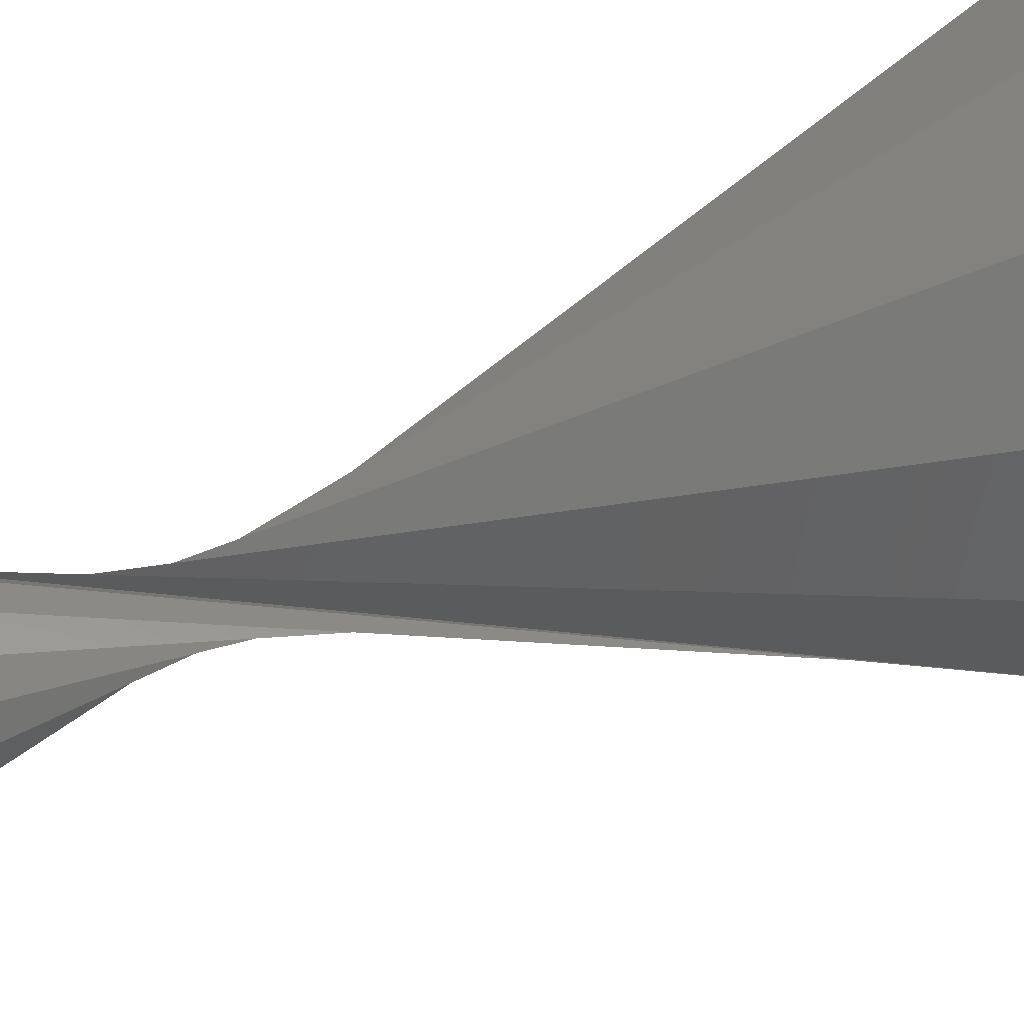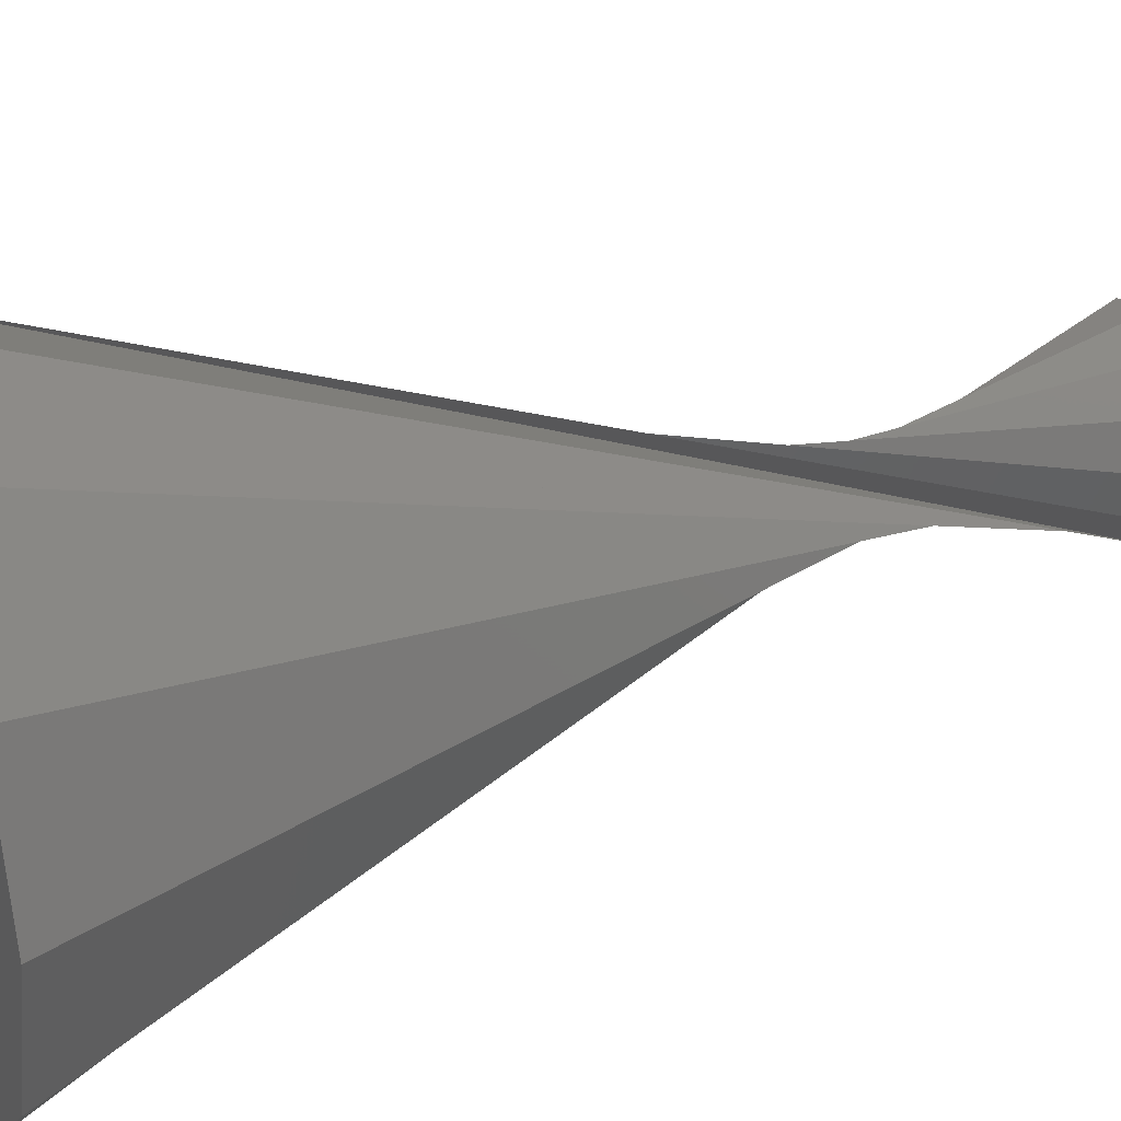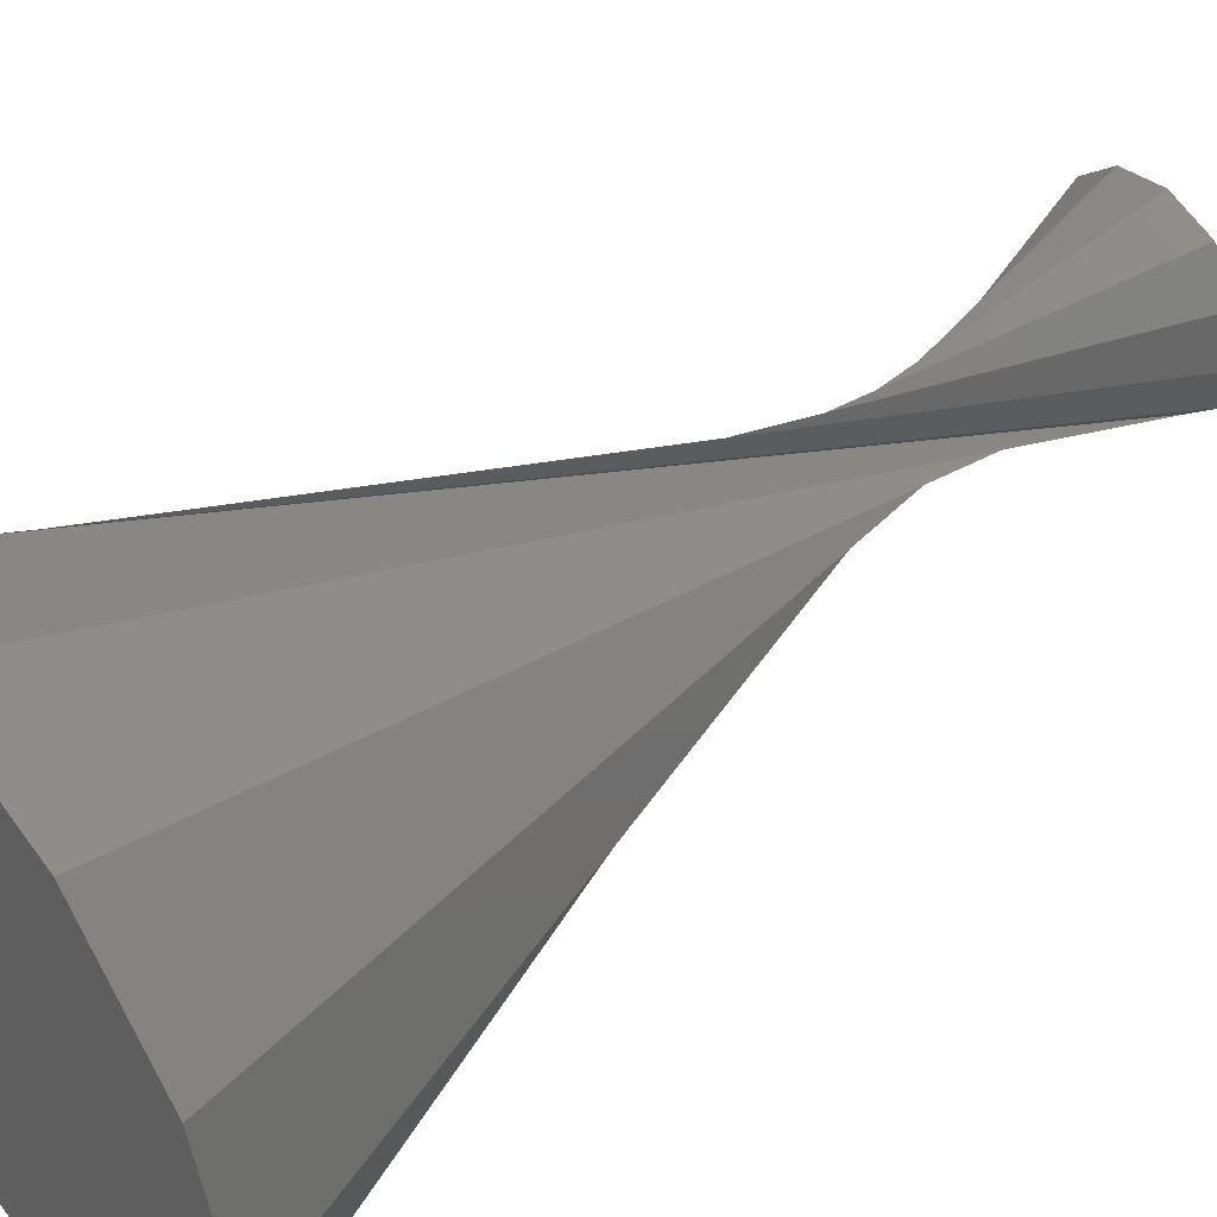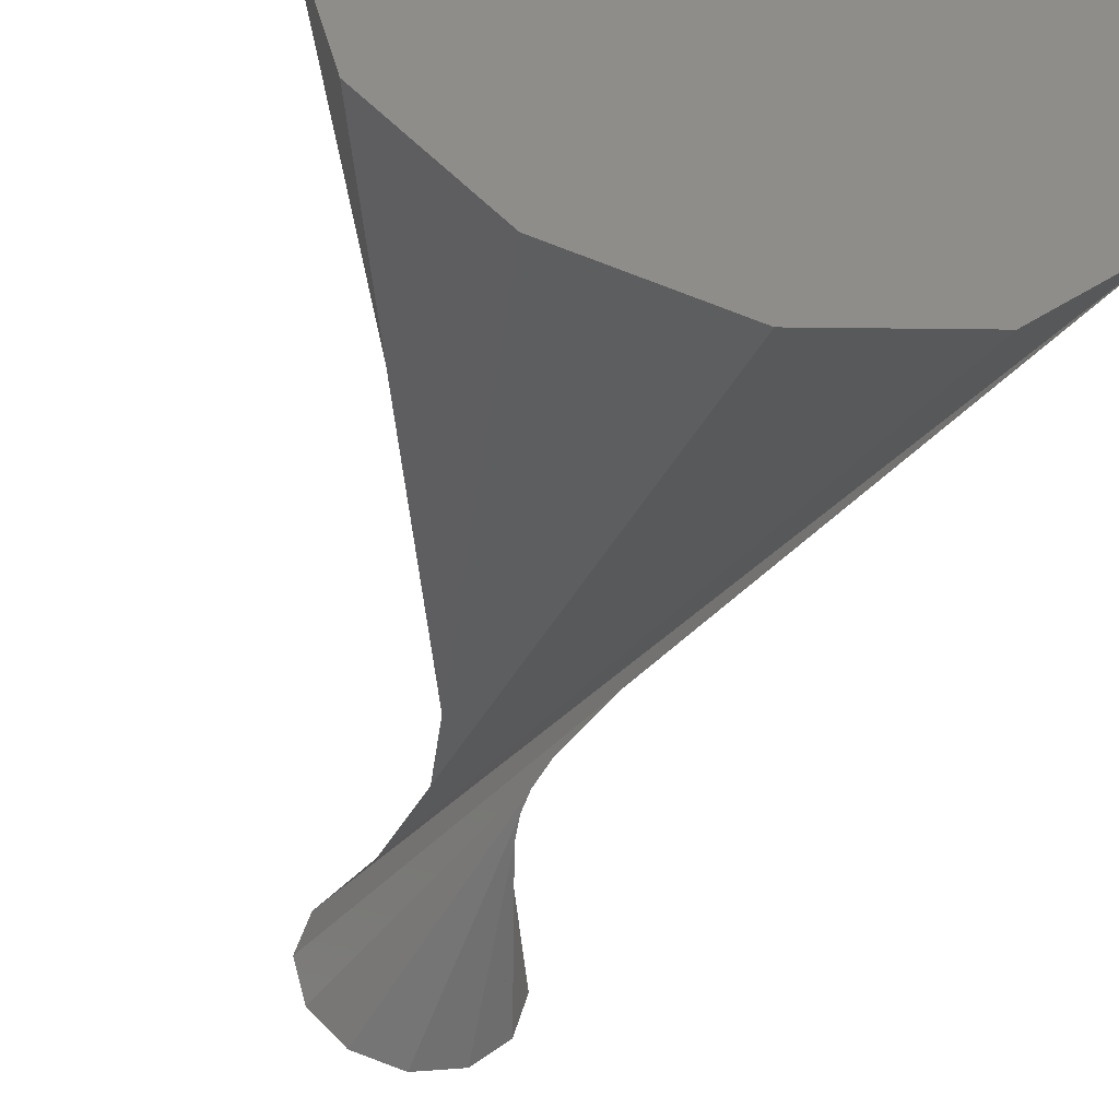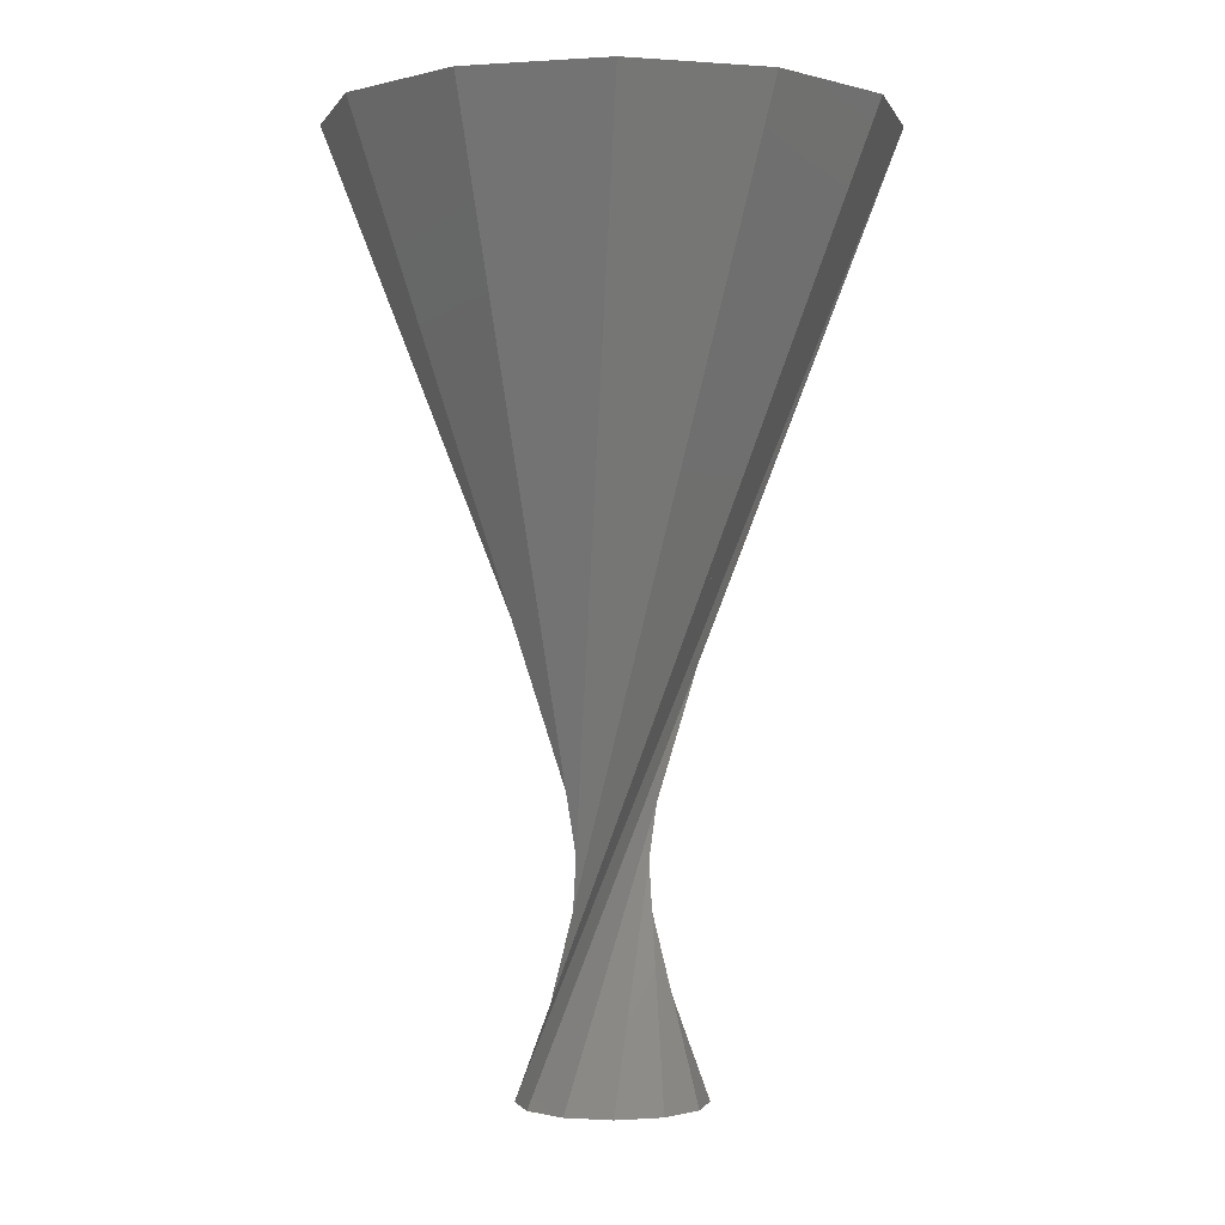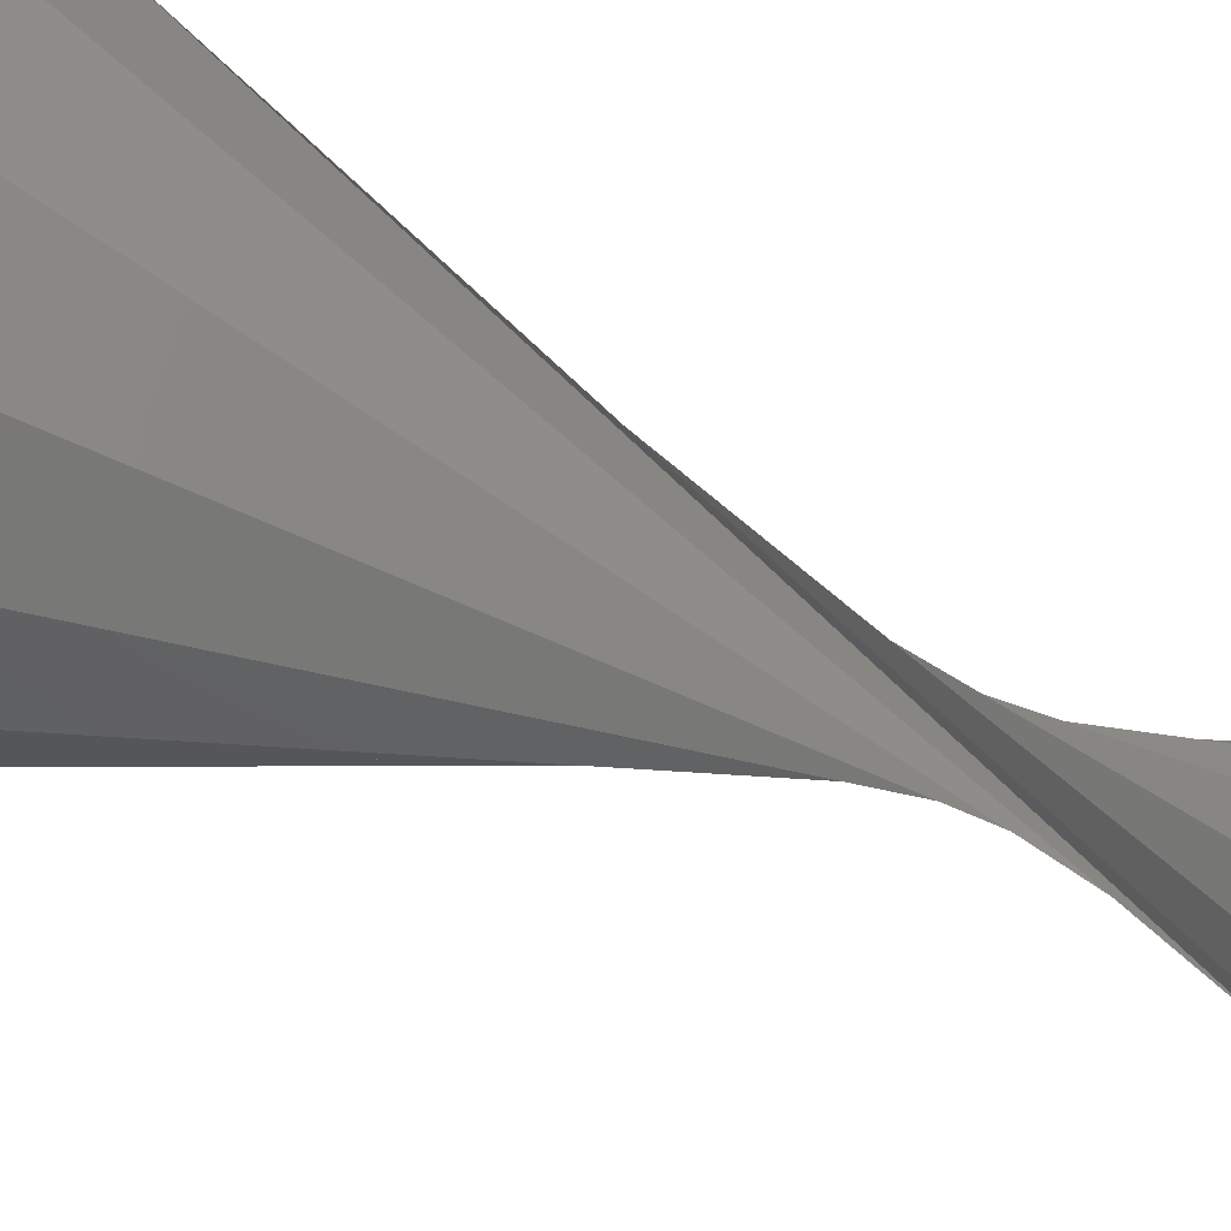
<metadata>
{"format":"stl","ext":"stl","renderer":"f3d","projection":"perspective","resolution":1024,"background":"white","views":[{"elev":-74.4,"azim":-73.1,"up":"+Y"},{"elev":30.8,"azim":65.3,"up":"+Y"},{"elev":48.5,"azim":52.1,"up":"+Y"},{"elev":-45.2,"azim":-14.2,"up":"+Y"},{"elev":-0.8,"azim":-30.8,"up":"+Z"},{"elev":60.6,"azim":113.7,"up":"+Y"}]}
</metadata>
<code>
# stl→obj: 28 verts, 44 faces
v 1 0 0
v 0.866 0.5 0
v -3 0 10
v 0.5 0.866 0
v -2.598 -1.5 10
v 0 1 0
v -1.5 -2.598 10
v -0.5 0.866 0
v -0 -3 10
v -0.866 0.5 0
v 1.5 -2.598 10
v -1 0 0
v 2.598 -1.5 10
v -0.866 -0.5 0
v 3 -0 10
v -0.5 -0.866 0
v 2.598 1.5 10
v -0 -1 0
v 1.5 2.598 10
v 0.5 -0.866 0
v 0 3 10
v 0.866 -0.5 0
v -1.5 2.598 10
v -2.598 1.5 10
v 0 -1 0
v -0 1 0
v -0 3 10
v 0 -3 10
f 1 2 3
f 2 4 5
f 4 6 7
f 6 8 9
f 8 10 11
f 10 12 13
f 12 14 15
f 14 16 17
f 16 18 19
f 18 20 21
f 20 22 23
f 22 1 24
f 2 5 3
f 4 7 5
f 6 9 7
f 8 11 9
f 10 13 11
f 12 15 13
f 14 17 15
f 16 19 17
f 18 21 19
f 20 23 21
f 22 24 23
f 1 3 24
f 22 4 2
f 20 6 4
f 25 8 6
f 16 10 8
f 14 12 10
f 10 16 14
f 8 18 16
f 26 20 18
f 4 22 20
f 2 1 22
f 5 7 24
f 7 9 23
f 9 11 27
f 11 13 19
f 13 15 17
f 17 19 13
f 19 21 11
f 21 23 28
f 23 24 7
f 24 3 5

</code>
